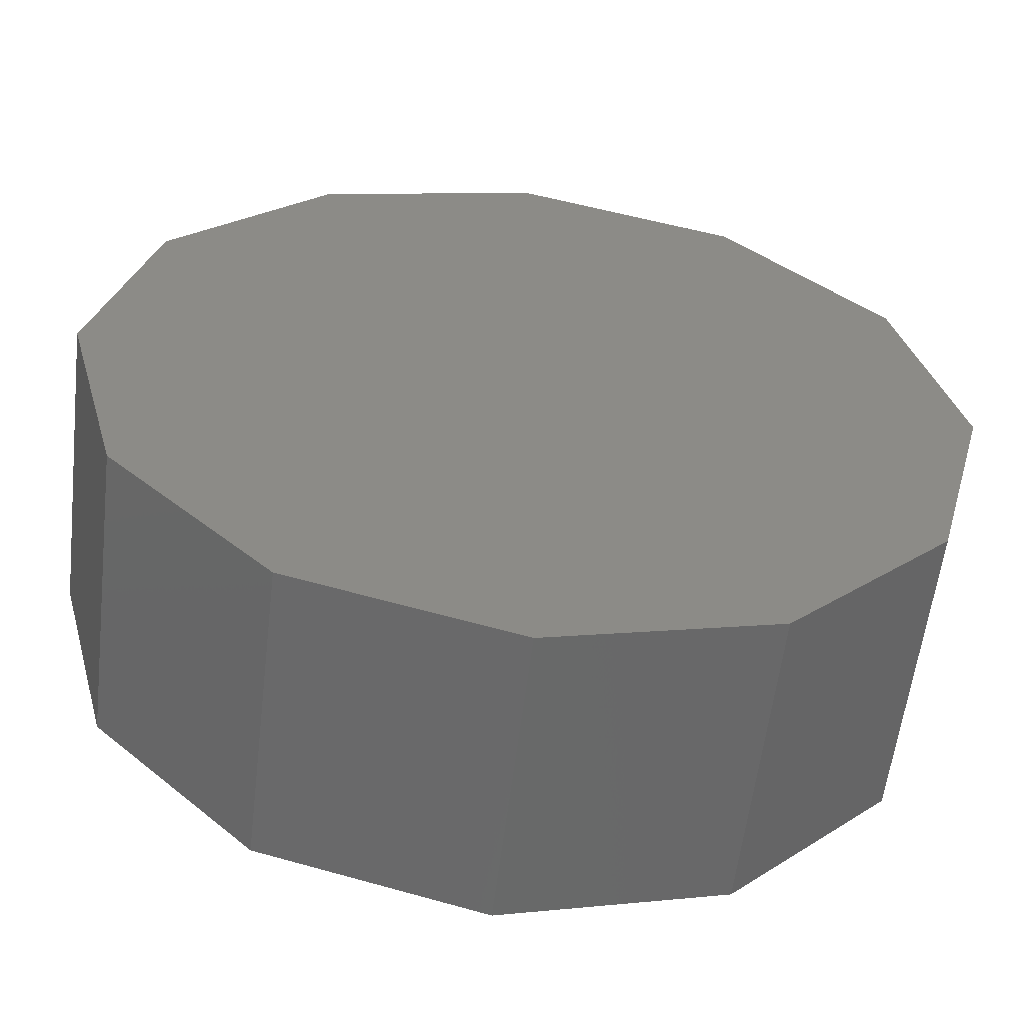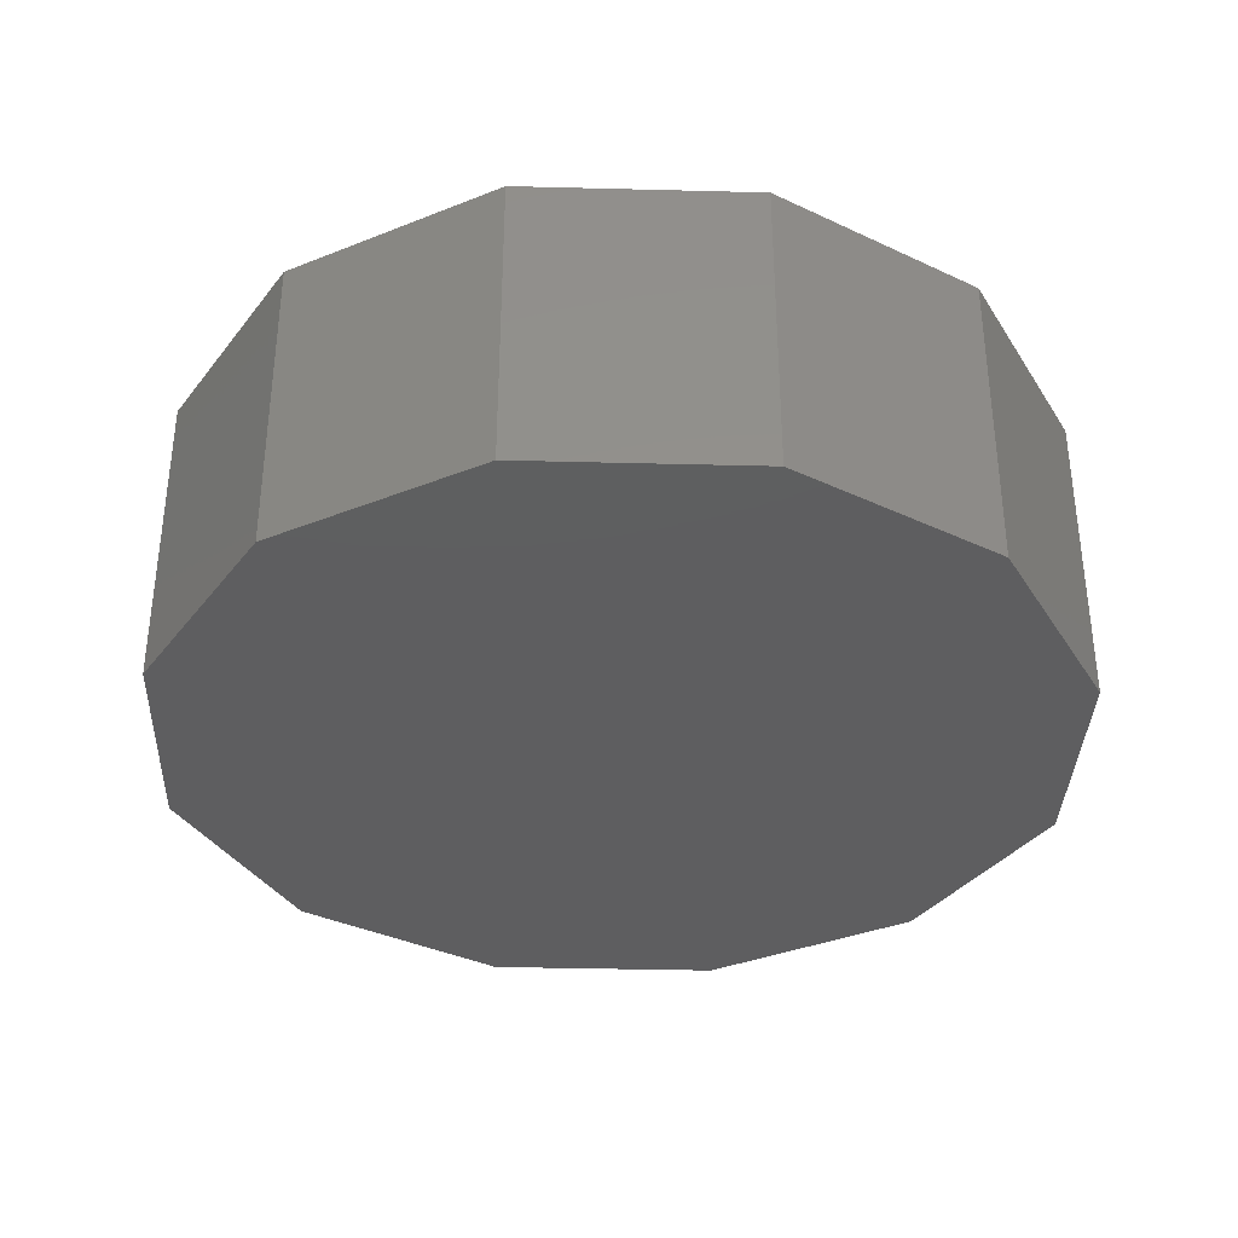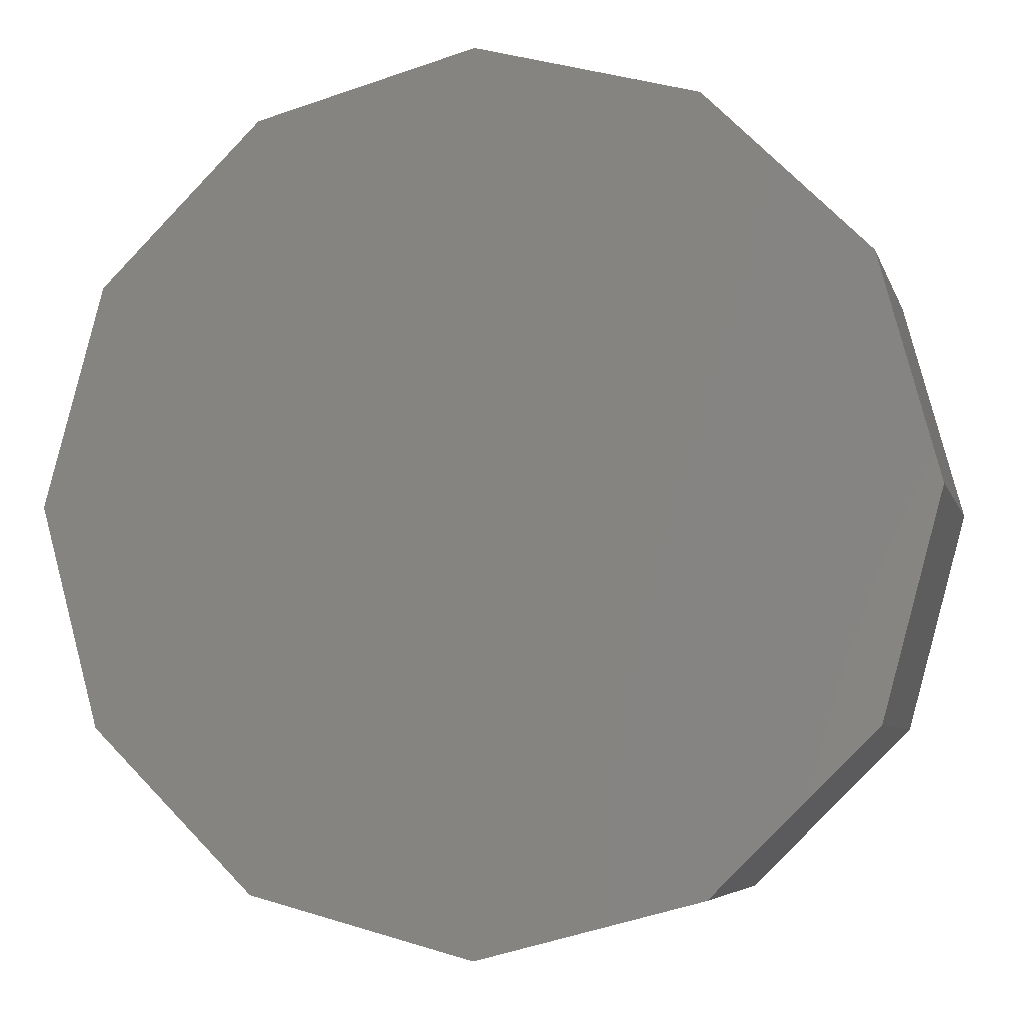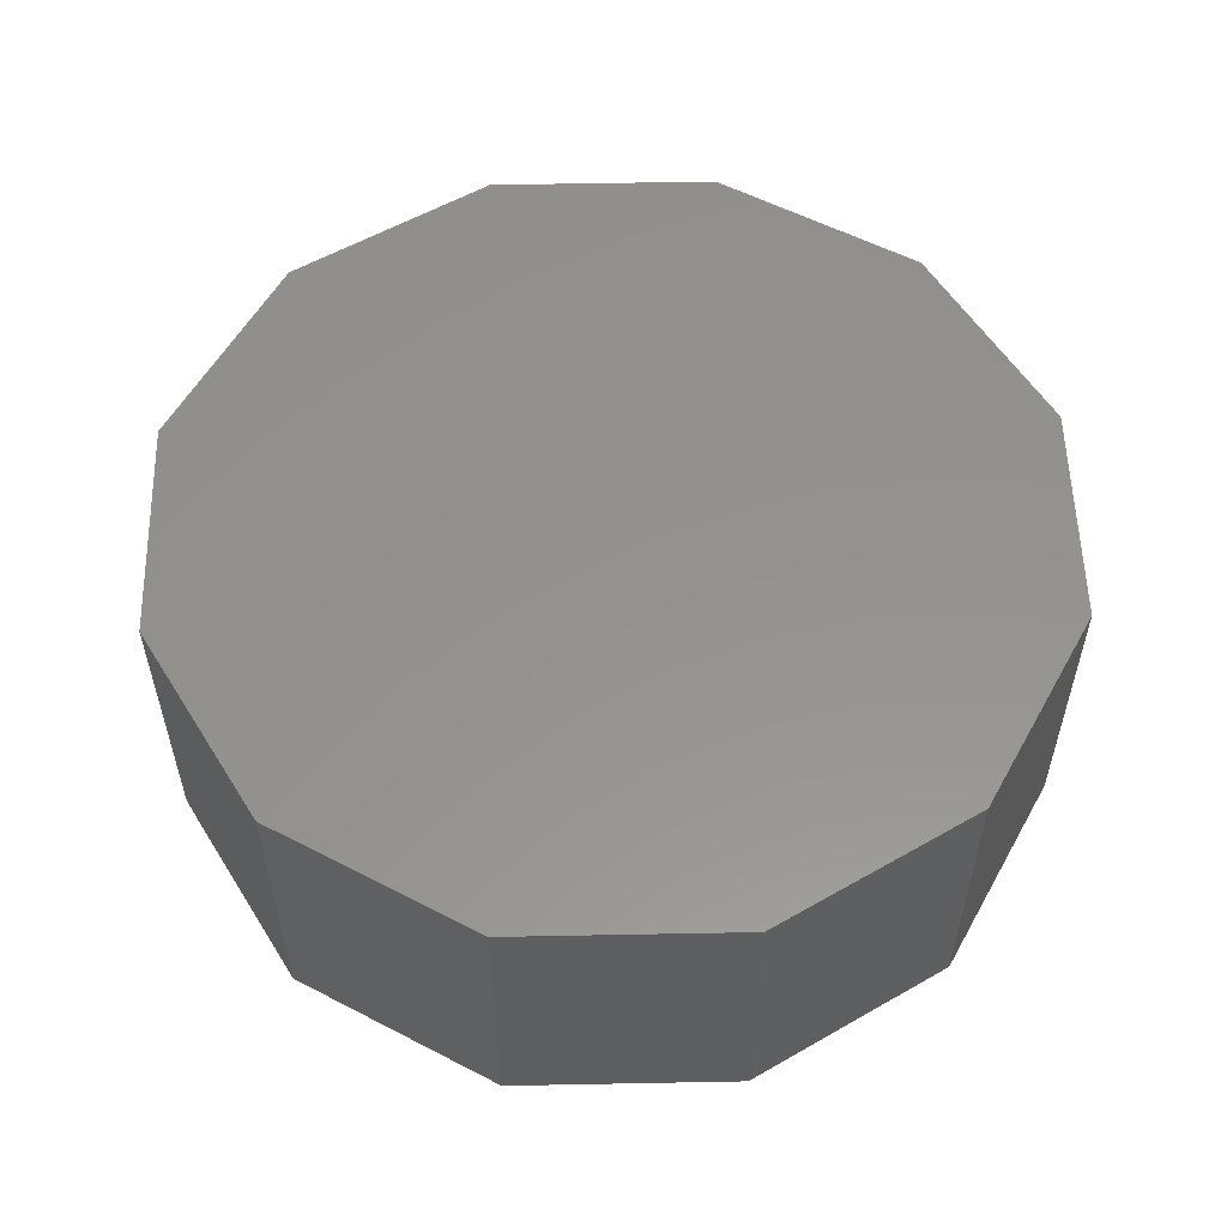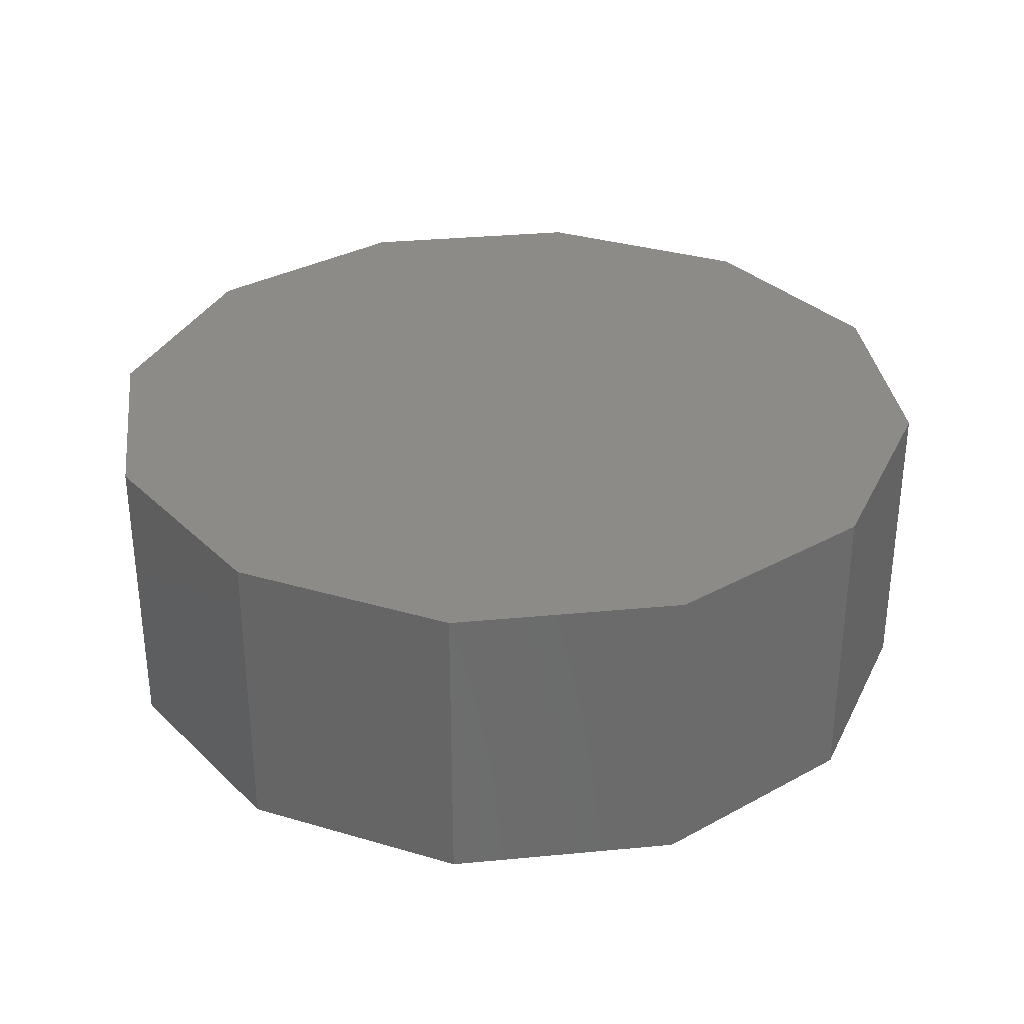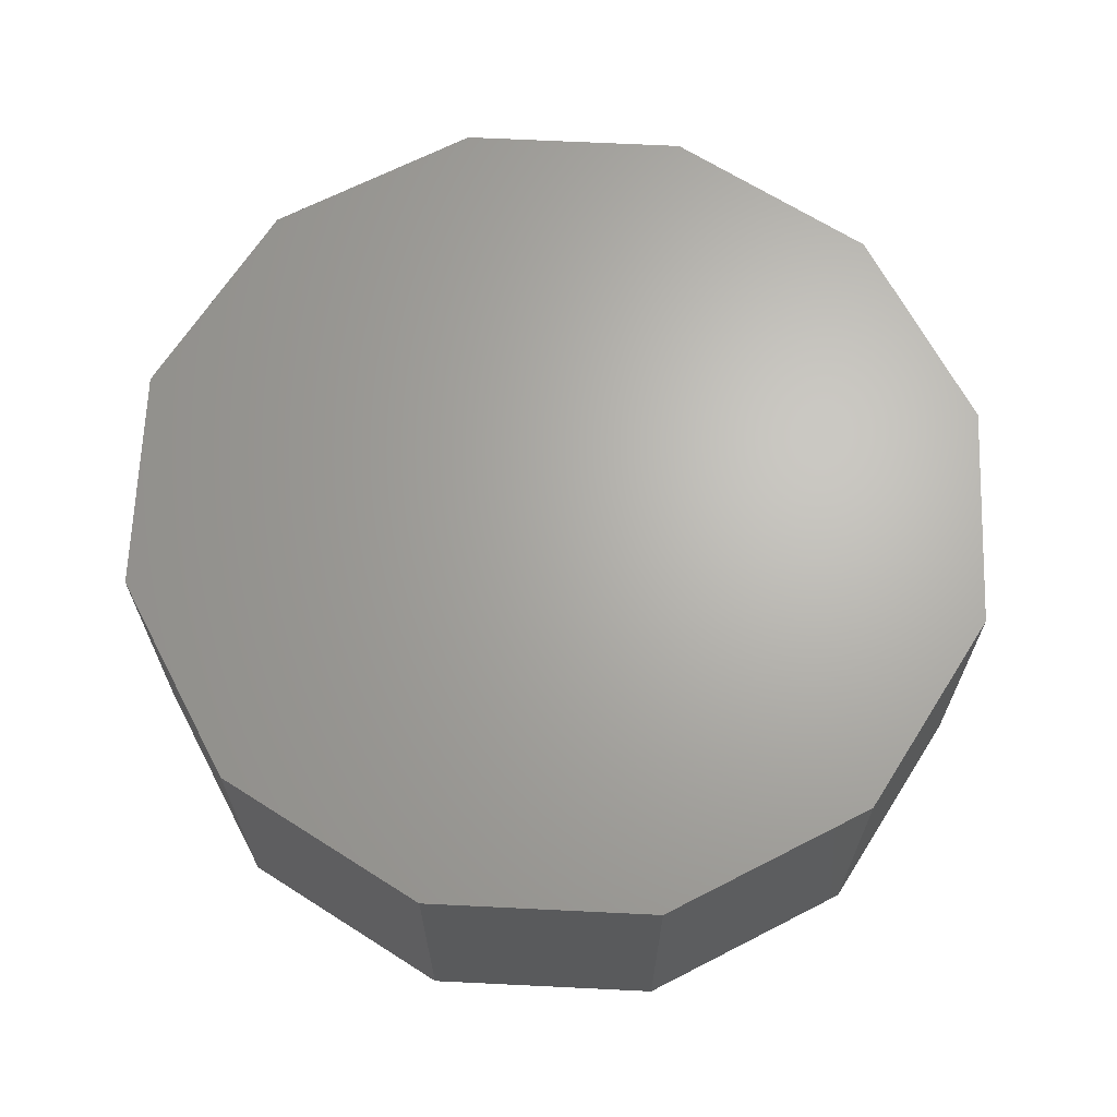
<metadata>
{"format":"stl","ext":"stl","renderer":"f3d","projection":"perspective","resolution":1024,"background":"white","views":[{"elev":-57.9,"azim":173.2,"up":"+Y"},{"elev":-35.8,"azim":-167.1,"up":"+Z"},{"elev":-6.0,"azim":13.8,"up":"+Y"},{"elev":56.1,"azim":13.7,"up":"+Z"},{"elev":32.6,"azim":157.6,"up":"+Z"},{"elev":66.2,"azim":-132.5,"up":"+Z"}]}
</metadata>
<code>
# stl→obj: 26 verts, 48 faces
v 0.02953 0.01685 -0.02268
v 0.01701 0.02923 0.000893
v 0.02953 0.01685 0.000893
v 0.01701 0.02923 -0.02268
v -8.9e-05 0.03377 0.000893
v -8.9e-05 0.03377 -0.02268
v -0.01719 0.02923 0.000893
v -0.01719 0.02923 -0.02268
v -0.0297 0.01685 0.000893
v -0.0297 0.01685 -0.02268
v -0.03429 -7.3e-05 -0.02268
v -0.03429 -7.3e-05 0.000893
v -0.0297 -0.01699 -0.02268
v -0.0297 -0.01699 0.000893
v -0.01719 -0.02938 0.000893
v -0.01719 -0.02938 -0.02268
v -8.9e-05 -0.03391 0.000893
v -8.9e-05 -0.03391 -0.02268
v 0.01701 -0.02938 0.000893
v 0.01701 -0.02938 -0.02268
v 0.02953 -0.01699 0.000893
v 0.02953 -0.01699 -0.02268
v 0.03411 -7.3e-05 -0.02268
v 0.03411 -7.3e-05 0.000893
v -8.9e-05 -7.3e-05 -0.02268
v -8.9e-05 -7.3e-05 0.000893
f 1 2 3
f 2 1 4
f 4 5 2
f 5 4 6
f 6 7 5
f 7 6 8
f 8 9 7
f 9 8 10
f 11 9 10
f 9 11 12
f 13 12 11
f 12 13 14
f 13 15 14
f 15 13 16
f 16 17 15
f 17 16 18
f 18 19 17
f 19 18 20
f 20 21 19
f 21 20 22
f 21 23 24
f 23 21 22
f 24 1 3
f 1 24 23
f 25 4 1
f 25 6 4
f 25 8 6
f 25 10 8
f 25 11 10
f 25 13 11
f 25 16 13
f 25 18 16
f 25 20 18
f 25 22 20
f 25 23 22
f 25 1 23
f 26 3 2
f 26 2 5
f 26 5 7
f 26 7 9
f 26 9 12
f 26 12 14
f 26 14 15
f 26 15 17
f 26 17 19
f 26 19 21
f 26 21 24
f 26 24 3

</code>
